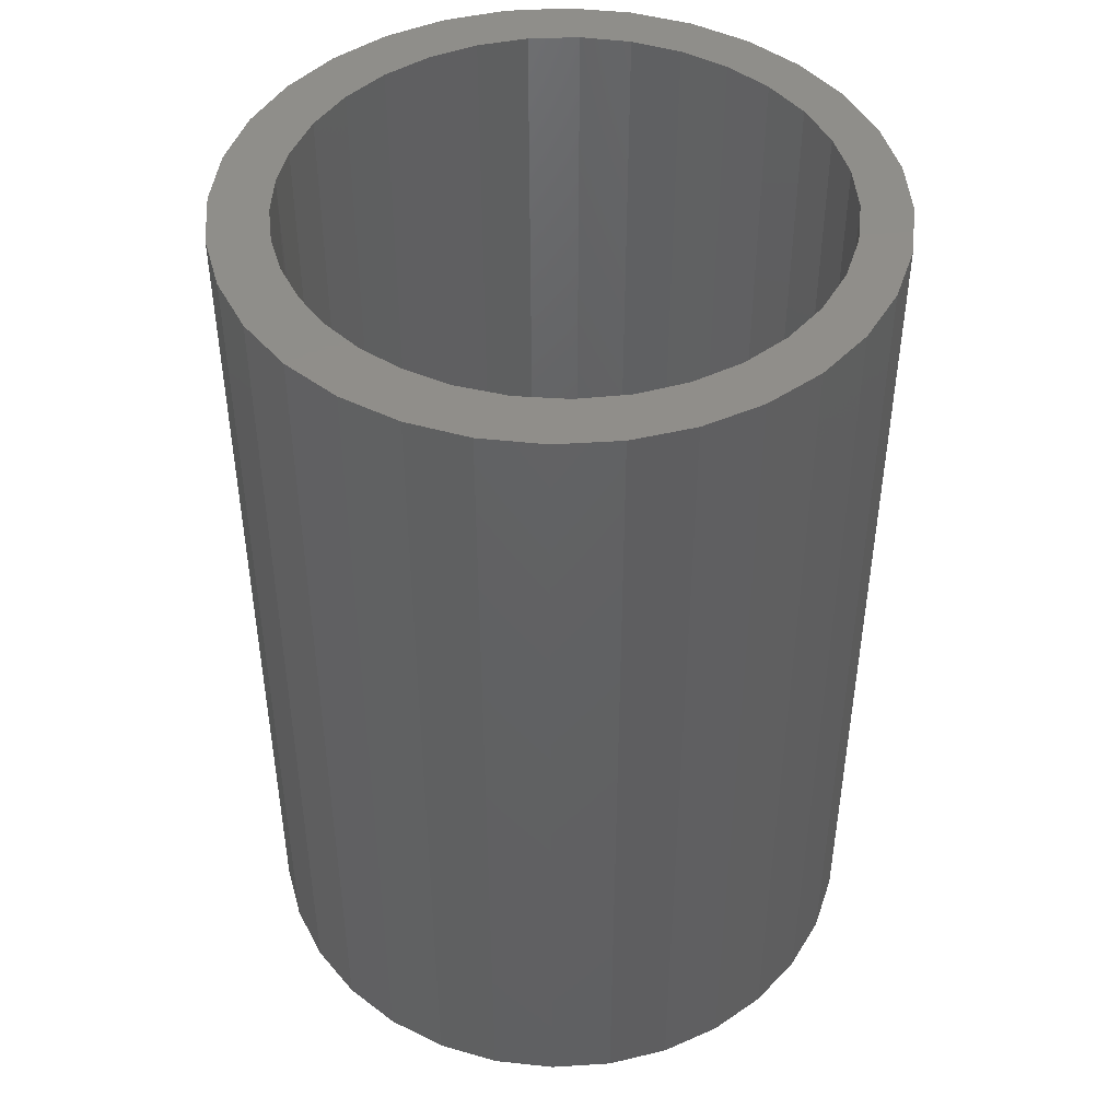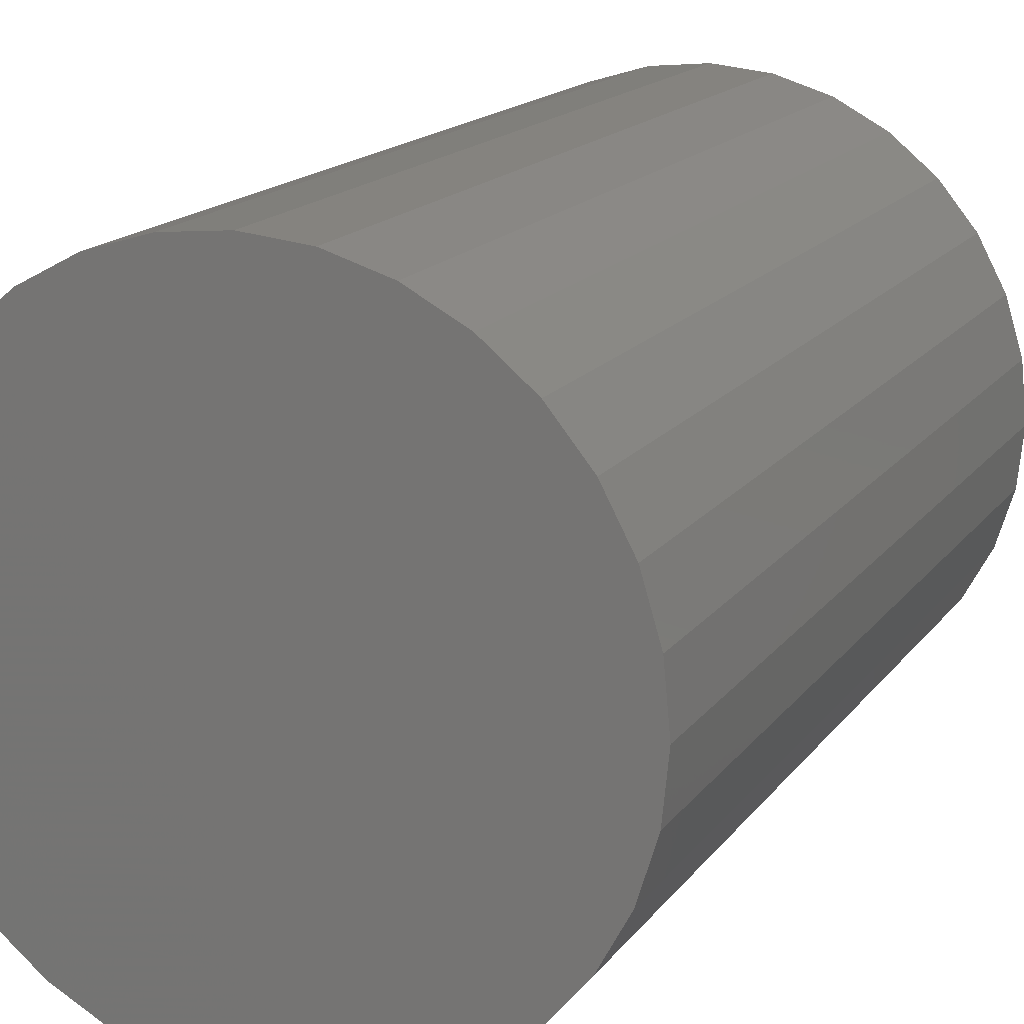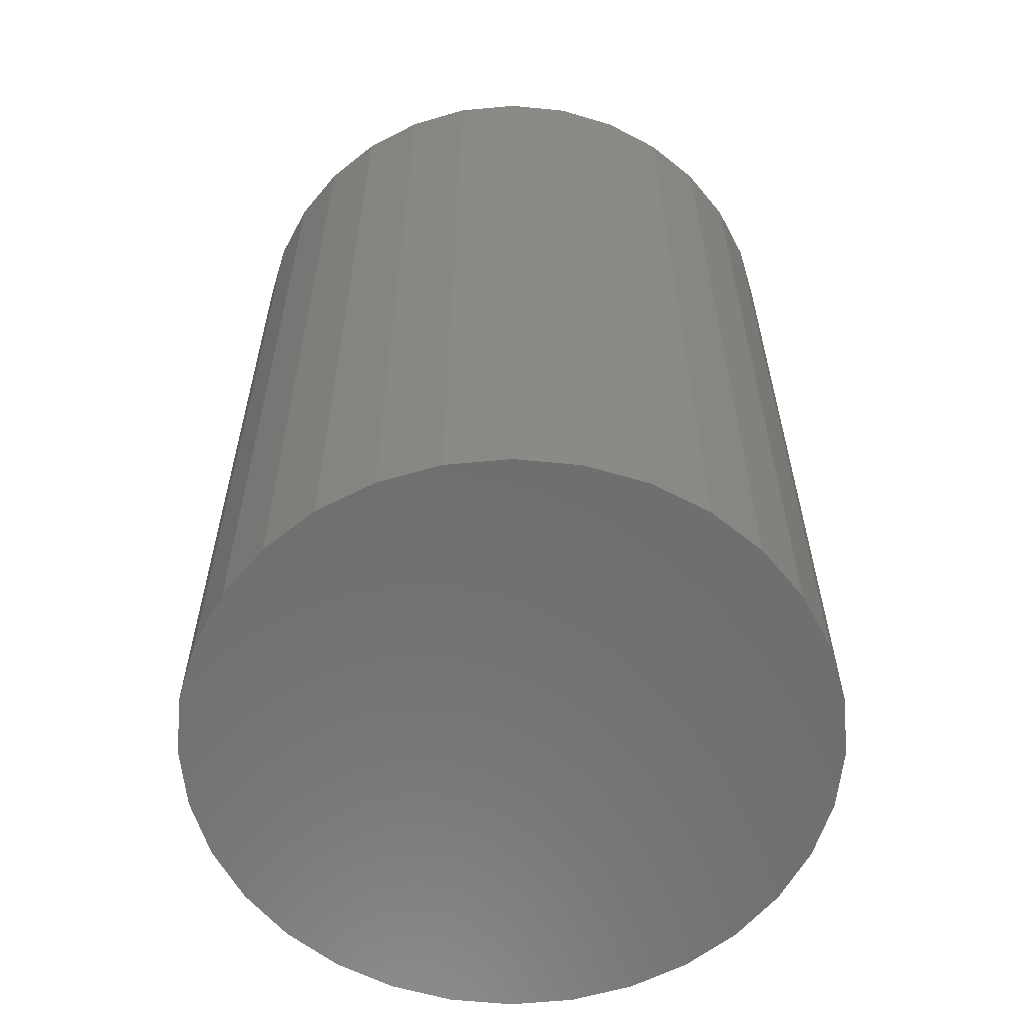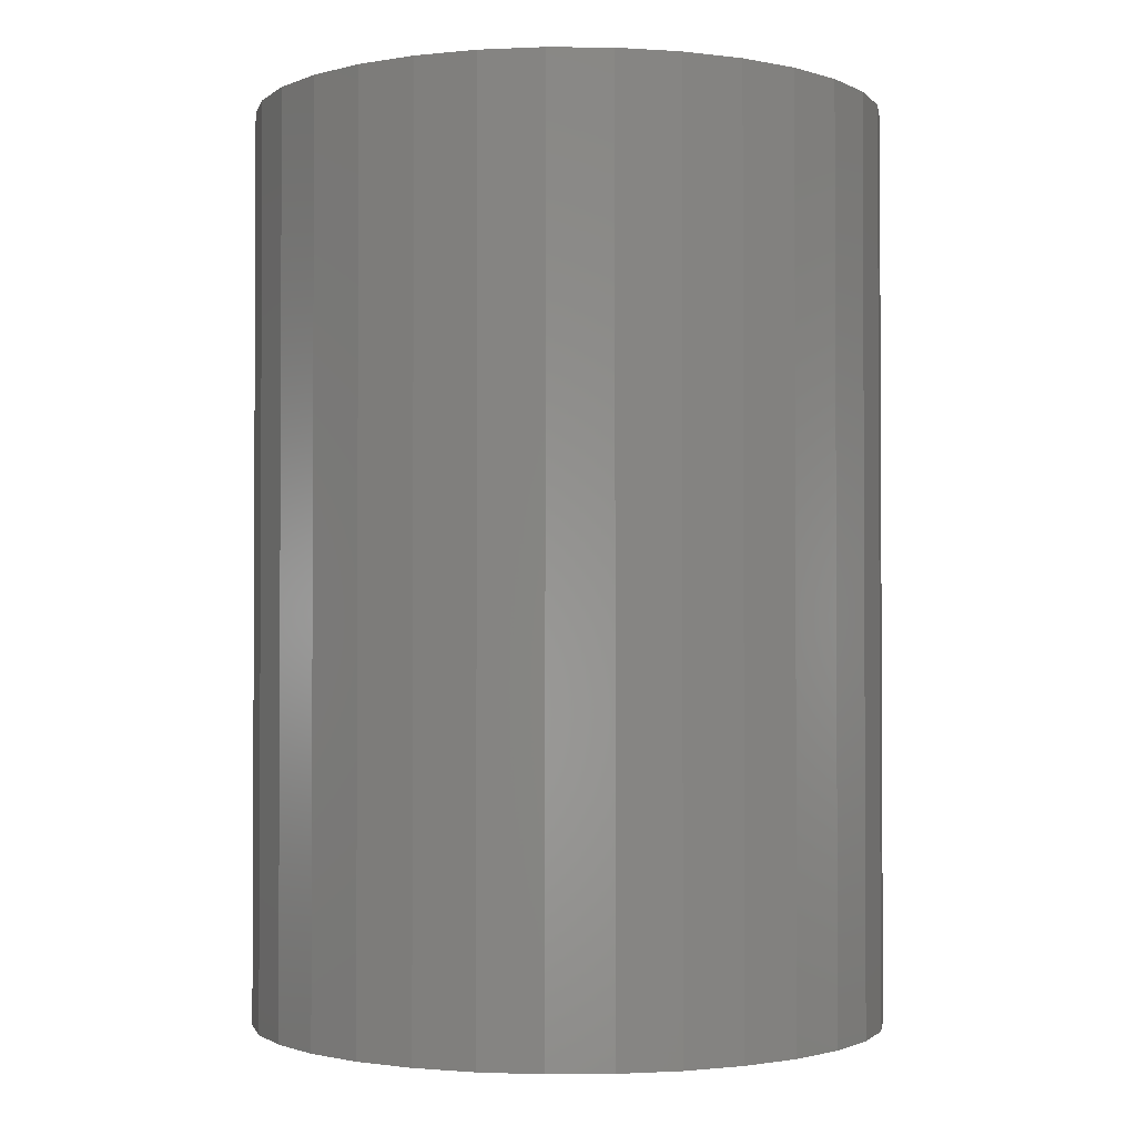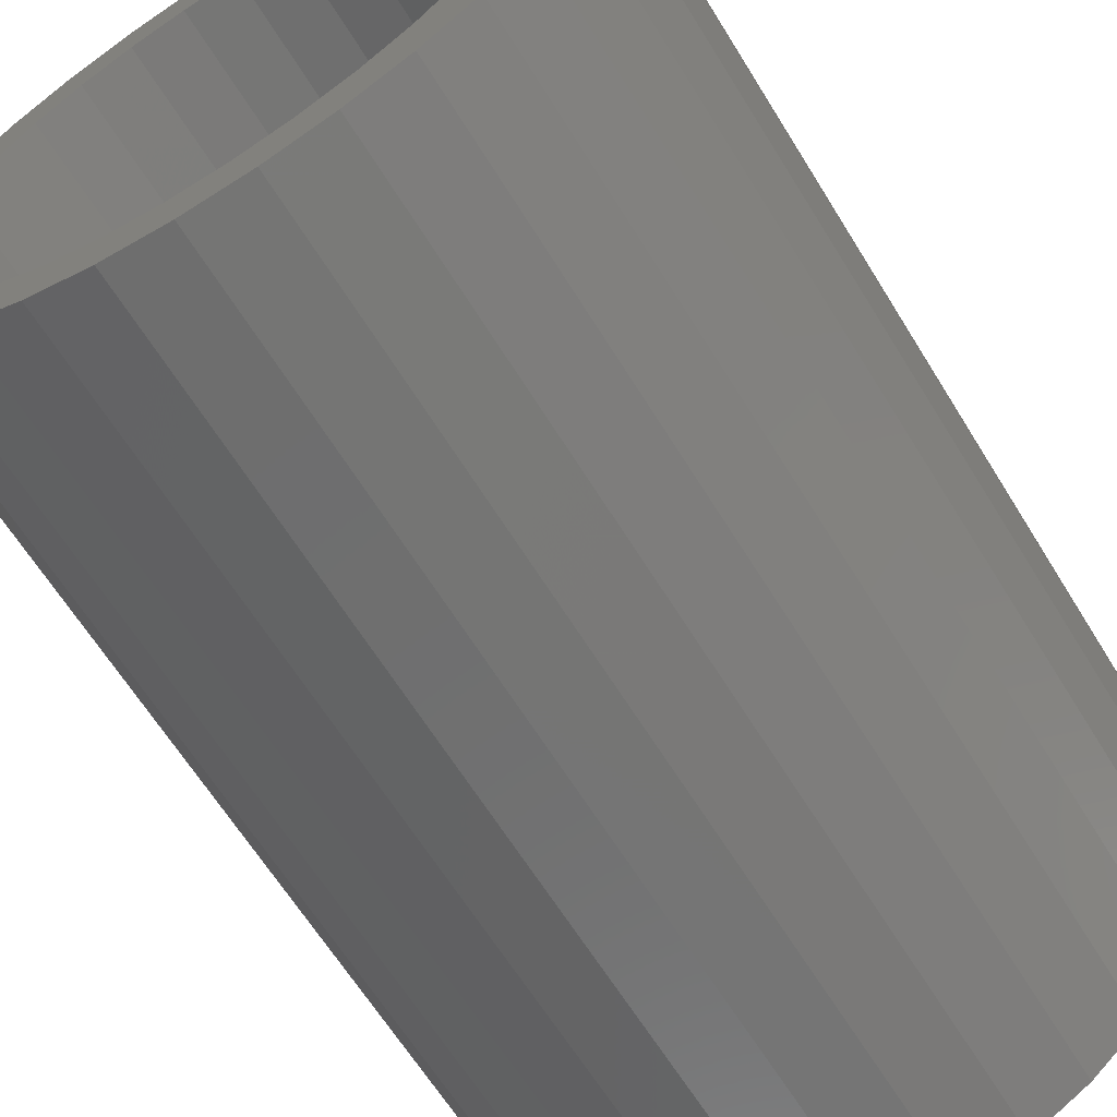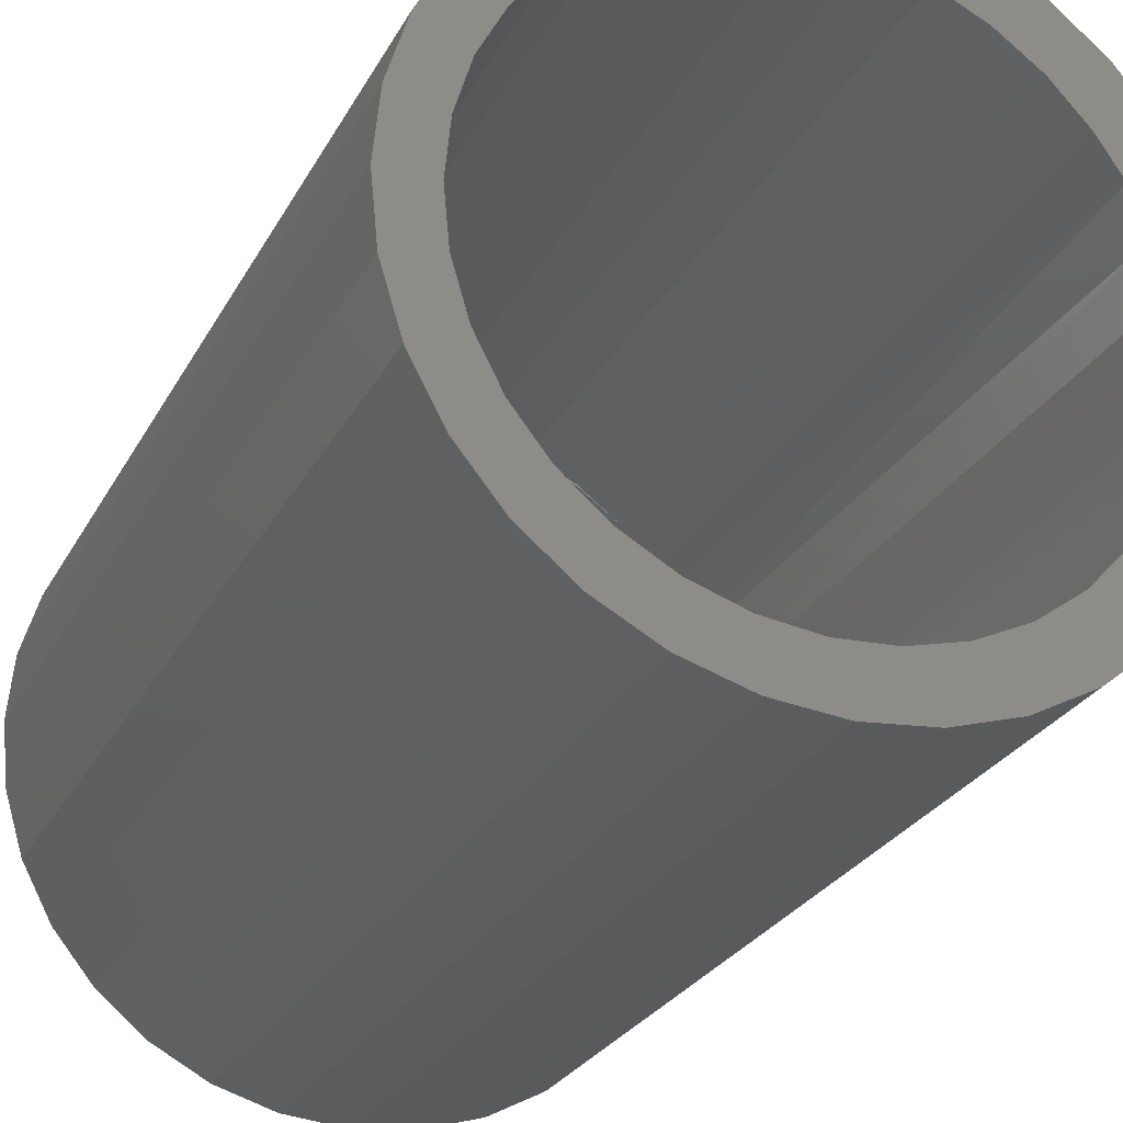
<metadata>
{"format":"stl","ext":"stl","renderer":"f3d","projection":"perspective","resolution":1024,"background":"white","views":[{"elev":45.6,"azim":159.0,"up":"+Z"},{"elev":16.2,"azim":-156.0,"up":"+Y"},{"elev":-60.0,"azim":146.1,"up":"+Z"},{"elev":-1.7,"azim":-97.6,"up":"+Z"},{"elev":-64.1,"azim":31.6,"up":"+Y"},{"elev":-26.5,"azim":-22.7,"up":"+Y"}]}
</metadata>
<code>
# stl→obj: 180 verts, 356 faces
v 0.1433 0.1609 0.1484
v 0.1538 0.1511 0.04688
v 0.1712 0.1314 0.1484
v -0.1947 0.08176 0.04688
v -0.1956 0.07954 0.1484
v -0.2068 0.04168 0.04688
v -0.1769 0.1157 0.1484
v -0.1749 0.1187 0.04688
v -0.1517 0.1476 0.1484
v -0.1484 0.1511 0.04688
v -0.1209 0.1742 0.1484
v -0.116 0.1776 0.04688
v -0.08566 0.1945 0.1484
v -0.07905 0.1974 0.04688
v -0.04718 0.2077 0.1484
v -0.03897 0.2095 0.04688
v -0.006897 0.2134 0.1484
v 0.002714 0.2137 0.04688
v 0.03374 0.2114 0.1484
v 0.0444 0.2095 0.04688
v 0.07325 0.2017 0.1484
v 0.08447 0.1974 0.04688
v 0.1102 0.1846 0.1484
v 0.1214 0.1776 0.04688
v 0.2001 0.08176 0.04688
v 0.1906 0.1018 0.75
v 0.1804 0.1187 0.04688
v 0.2048 0.06945 0.75
v 0.2123 0.04168 0.04688
v 0.1712 0.1314 0.75
v -0.2071 0.0405 0.1484
v -0.2109 1.21e-16 0.1484
v -0.2109 1.21e-16 0.04688
v 0.2134 0.03521 0.75
v 0.2164 -2.421e-16 0.04688
v 0.2164 0 0.75
v 0.1804 -0.1187 0.04688
v 0.1538 -0.1511 0.04688
v 0.1712 -0.1314 0.1484
v 0.143 -0.1619 0.1484
v 0.2001 -0.08176 0.04688
v 0.2048 -0.06945 0.75
v 0.2123 -0.04168 0.04688
v 0.1906 -0.1018 0.75
v 0.1214 -0.1776 0.04688
v 0.1102 -0.1846 0.1484
v 0.08447 -0.1974 0.04688
v 0.07325 -0.2017 0.1484
v 0.0444 -0.2095 0.04688
v 0.03374 -0.2114 0.1484
v 0.002714 -0.2137 0.04688
v -0.006897 -0.2134 0.1484
v -0.03897 -0.2095 0.04688
v -0.04718 -0.2077 0.1484
v -0.07905 -0.1974 0.04688
v -0.08566 -0.1945 0.1484
v -0.116 -0.1776 0.04688
v -0.1209 -0.1742 0.1484
v -0.1484 -0.1511 0.04688
v -0.1517 -0.1476 0.1484
v -0.1749 -0.1187 0.04688
v -0.1769 -0.1157 0.1484
v -0.1947 -0.08176 0.04688
v -0.1956 -0.07954 0.1484
v -0.2068 -0.04168 0.04688
v 0.1712 -0.1314 0.75
v 0.2134 -0.03521 0.75
v -0.2071 -0.0405 0.1484
v -0.09032 0.1982 0.1484
v -0.1264 0.1776 0.75
v -0.1264 0.1776 0.1484
v -0.158 0.1506 0.75
v -0.158 0.1506 0.1484
v -0.1838 0.1181 0.75
v -0.1838 0.1181 0.1484
v -0.203 0.0812 0.75
v -0.203 0.0812 0.1484
v -0.2148 0.04136 0.75
v -0.2148 0.04136 0.1484
v -0.2188 2.659e-17 0.75
v -0.2188 2.659e-17 0.1484
v -0.09032 0.1982 0.75
v -0.05094 0.2114 0.1484
v -0.05094 0.2114 0.75
v -0.009763 0.217 0.1484
v -0.009763 0.217 0.75
v 0.03172 0.2145 0.1484
v 0.03172 0.2145 0.75
v 0.07197 0.2042 0.1484
v 0.07197 0.2042 0.75
v 0.1095 0.1865 0.1484
v 0.1095 0.1865 0.75
v 0.143 0.1619 0.75
v -0.05094 -0.2114 0.1484
v -0.009763 -0.217 0.75
v -0.009763 -0.217 0.1484
v 0.03172 -0.2145 0.75
v 0.03172 -0.2145 0.1484
v 0.07197 -0.2042 0.75
v 0.07197 -0.2042 0.1484
v 0.1095 -0.1865 0.75
v 0.1095 -0.1865 0.1484
v 0.143 -0.1619 0.75
v -0.05094 -0.2114 0.75
v -0.09032 -0.1982 0.1484
v -0.09032 -0.1982 0.75
v -0.1264 -0.1776 0.1484
v -0.1264 -0.1776 0.75
v -0.158 -0.1506 0.1484
v -0.158 -0.1506 0.75
v -0.1838 -0.1181 0.1484
v -0.1838 -0.1181 0.75
v -0.203 -0.0812 0.1484
v -0.203 -0.0812 0.75
v -0.2148 -0.04136 0.1484
v -0.2148 -0.04136 0.75
v 0.1024 -0.2407 0.75
v 0.1475 -0.2166 0.75
v 0.05354 -0.2555 0.75
v 0.002714 0.2605 0.75
v -0.04811 0.2555 0.75
v -0.09699 0.2407 0.75
v -0.1815 0.1842 0.75
v -0.142 -0.2166 0.75
v -0.09699 -0.2407 0.75
v -0.04811 -0.2555 0.75
v -0.142 0.2166 0.75
v 0.002714 -0.2605 0.75
v 0.05354 0.2555 0.75
v 0.1024 0.2407 0.75
v -0.2139 0.1447 0.75
v -0.238 0.0997 0.75
v -0.2528 0.05083 0.75
v -0.2578 3.19e-17 0.75
v -0.2528 -0.05083 0.75
v -0.238 -0.0997 0.75
v -0.2139 -0.1447 0.75
v -0.1815 -0.1842 0.75
v 0.1475 0.2166 0.75
v 0.1869 0.1842 0.75
v 0.2193 0.1447 0.75
v 0.2434 0.0997 0.75
v 0.2582 0.05083 0.75
v 0.2632 0 0.75
v 0.2582 -0.05083 0.75
v 0.2434 -0.0997 0.75
v 0.2193 -0.1447 0.75
v 0.1869 -0.1842 0.75
v 0.002714 0.2605 0
v 0.05354 0.2555 0
v -0.04811 0.2555 0
v -0.09699 0.2407 0
v 0.1024 0.2407 0
v 0.05354 -0.2555 0
v -0.04811 -0.2555 0
v 0.1024 -0.2407 0
v 0.002714 -0.2605 0
v -0.09699 -0.2407 0
v -0.142 -0.2166 0
v 0.1475 -0.2166 0
v -0.1815 -0.1842 0
v 0.1869 -0.1842 0
v -0.2139 -0.1447 0
v 0.2193 -0.1447 0
v -0.238 -0.0997 0
v 0.2434 -0.0997 0
v -0.2528 -0.05083 0
v 0.2582 -0.05083 0
v -0.2578 3.19e-17 0
v 0.2632 0 0
v -0.2528 0.05083 0
v 0.2582 0.05083 0
v -0.238 0.0997 0
v 0.2434 0.0997 0
v -0.2139 0.1447 0
v 0.2193 0.1447 0
v -0.1815 0.1842 0
v 0.1869 0.1842 0
v -0.142 0.2166 0
v 0.1475 0.2166 0
f 1 2 3
f 4 5 6
f 7 5 4
f 8 7 4
f 9 7 8
f 10 9 8
f 11 9 10
f 12 11 10
f 13 11 12
f 14 13 12
f 15 13 14
f 16 15 14
f 17 15 16
f 18 17 16
f 19 17 18
f 20 19 18
f 21 19 20
f 22 21 20
f 23 21 22
f 24 23 22
f 1 23 24
f 2 1 24
f 25 26 27
f 25 28 26
f 28 25 29
f 2 27 3
f 3 27 26
f 3 26 30
f 5 31 6
f 6 31 32
f 6 32 33
f 28 29 34
f 34 29 35
f 34 35 36
f 37 38 39
f 38 40 39
f 41 42 43
f 44 42 41
f 40 38 45
f 45 46 40
f 46 45 47
f 47 48 46
f 48 47 49
f 49 50 48
f 50 49 51
f 51 52 50
f 52 51 53
f 53 54 52
f 54 53 55
f 55 56 54
f 56 55 57
f 57 58 56
f 58 57 59
f 59 60 58
f 60 59 61
f 61 62 60
f 62 61 63
f 63 64 62
f 64 63 65
f 41 37 44
f 44 37 39
f 44 39 66
f 42 67 43
f 43 67 36
f 43 36 35
f 64 65 68
f 68 65 33
f 68 33 32
f 69 70 71
f 71 70 72
f 71 72 73
f 73 72 74
f 73 74 75
f 75 74 76
f 75 76 77
f 77 76 78
f 77 78 79
f 79 78 80
f 79 80 81
f 70 69 82
f 82 69 83
f 82 83 84
f 84 83 85
f 84 85 86
f 86 85 87
f 86 87 88
f 88 87 89
f 88 89 90
f 90 89 91
f 90 91 92
f 92 91 1
f 92 1 93
f 93 1 3
f 93 3 30
f 94 95 96
f 96 95 97
f 96 97 98
f 98 97 99
f 98 99 100
f 100 99 101
f 100 101 102
f 102 101 103
f 102 103 40
f 40 103 66
f 40 66 39
f 95 94 104
f 104 94 105
f 104 105 106
f 106 105 107
f 106 107 108
f 108 107 109
f 108 109 110
f 110 109 111
f 110 111 112
f 112 111 113
f 112 113 114
f 114 113 115
f 114 115 116
f 116 115 81
f 116 81 80
f 46 102 40
f 102 46 48
f 102 48 100
f 100 48 50
f 100 50 98
f 98 50 52
f 98 52 96
f 83 17 85
f 15 17 83
f 83 69 15
f 15 69 13
f 13 69 71
f 13 71 11
f 11 71 73
f 11 73 9
f 9 73 75
f 9 75 7
f 7 75 77
f 7 77 5
f 5 77 79
f 5 79 31
f 32 115 68
f 64 68 115
f 115 113 64
f 62 64 113
f 113 111 62
f 60 62 111
f 111 109 60
f 58 60 109
f 109 107 58
f 56 58 107
f 107 105 56
f 54 56 105
f 105 94 54
f 54 94 52
f 52 94 96
f 17 87 85
f 87 17 19
f 87 19 89
f 19 21 89
f 91 89 21
f 21 23 91
f 91 23 1
f 81 115 32
f 81 32 31
f 81 31 79
f 117 118 97
f 97 119 117
f 120 121 86
f 86 121 122
f 82 123 70
f 104 124 95
f 95 124 125
f 95 125 126
f 127 123 82
f 127 82 84
f 127 84 86
f 127 86 122
f 119 97 128
f 128 97 95
f 128 95 126
f 120 86 129
f 129 86 88
f 129 88 130
f 70 123 72
f 72 123 131
f 72 131 74
f 74 131 132
f 74 132 76
f 76 132 133
f 76 133 78
f 78 133 80
f 80 133 134
f 80 134 116
f 116 134 135
f 116 135 114
f 114 135 136
f 114 136 112
f 112 136 110
f 110 136 137
f 110 137 108
f 108 137 138
f 108 138 106
f 106 138 124
f 106 124 104
f 130 88 139
f 139 88 90
f 139 90 140
f 140 90 92
f 140 92 141
f 141 92 93
f 141 93 30
f 141 30 142
f 142 30 26
f 142 26 143
f 143 26 28
f 143 28 34
f 143 34 144
f 144 34 36
f 144 36 145
f 145 36 67
f 145 67 146
f 146 67 42
f 146 42 44
f 146 44 147
f 147 44 66
f 147 66 148
f 148 66 103
f 148 103 101
f 148 101 118
f 118 101 99
f 118 99 97
f 16 20 18
f 20 16 14
f 20 14 22
f 47 53 49
f 49 53 51
f 22 14 24
f 24 14 12
f 24 12 2
f 2 12 10
f 2 10 27
f 27 10 8
f 27 8 25
f 25 8 4
f 25 4 29
f 29 4 6
f 29 6 35
f 35 6 33
f 35 33 43
f 43 33 65
f 43 65 41
f 41 65 63
f 41 63 37
f 37 63 61
f 37 61 38
f 38 61 59
f 38 59 45
f 45 59 57
f 45 57 47
f 47 57 55
f 47 55 53
f 149 150 151
f 152 151 150
f 153 152 150
f 154 155 156
f 157 155 154
f 155 158 156
f 156 158 159
f 156 159 160
f 160 159 161
f 160 161 162
f 162 161 163
f 162 163 164
f 164 163 165
f 164 165 166
f 166 165 167
f 166 167 168
f 168 167 169
f 168 169 170
f 170 169 171
f 170 171 172
f 172 171 173
f 172 173 174
f 174 173 175
f 174 175 176
f 176 175 177
f 176 177 178
f 178 177 179
f 178 179 180
f 180 179 152
f 180 152 153
f 170 144 168
f 168 144 145
f 168 145 166
f 166 145 146
f 166 146 164
f 164 146 147
f 164 147 162
f 162 147 148
f 162 148 160
f 160 148 118
f 160 118 156
f 156 118 117
f 156 117 154
f 154 117 119
f 154 119 157
f 157 119 128
f 157 128 155
f 155 128 126
f 155 126 158
f 158 126 125
f 158 125 159
f 159 125 124
f 159 124 161
f 161 124 138
f 161 138 163
f 163 138 137
f 163 137 165
f 165 137 136
f 165 136 167
f 167 136 135
f 167 135 169
f 169 135 134
f 169 134 171
f 171 134 133
f 171 133 173
f 173 133 132
f 173 132 175
f 175 132 131
f 175 131 177
f 177 131 123
f 177 123 179
f 179 123 127
f 179 127 152
f 152 127 122
f 152 122 151
f 151 122 121
f 151 121 149
f 149 121 120
f 149 120 150
f 150 120 129
f 150 129 153
f 153 129 130
f 153 130 180
f 180 130 139
f 180 139 178
f 178 139 140
f 178 140 176
f 176 140 141
f 176 141 174
f 174 141 142
f 174 142 172
f 172 142 143
f 172 143 170
f 170 143 144

</code>
